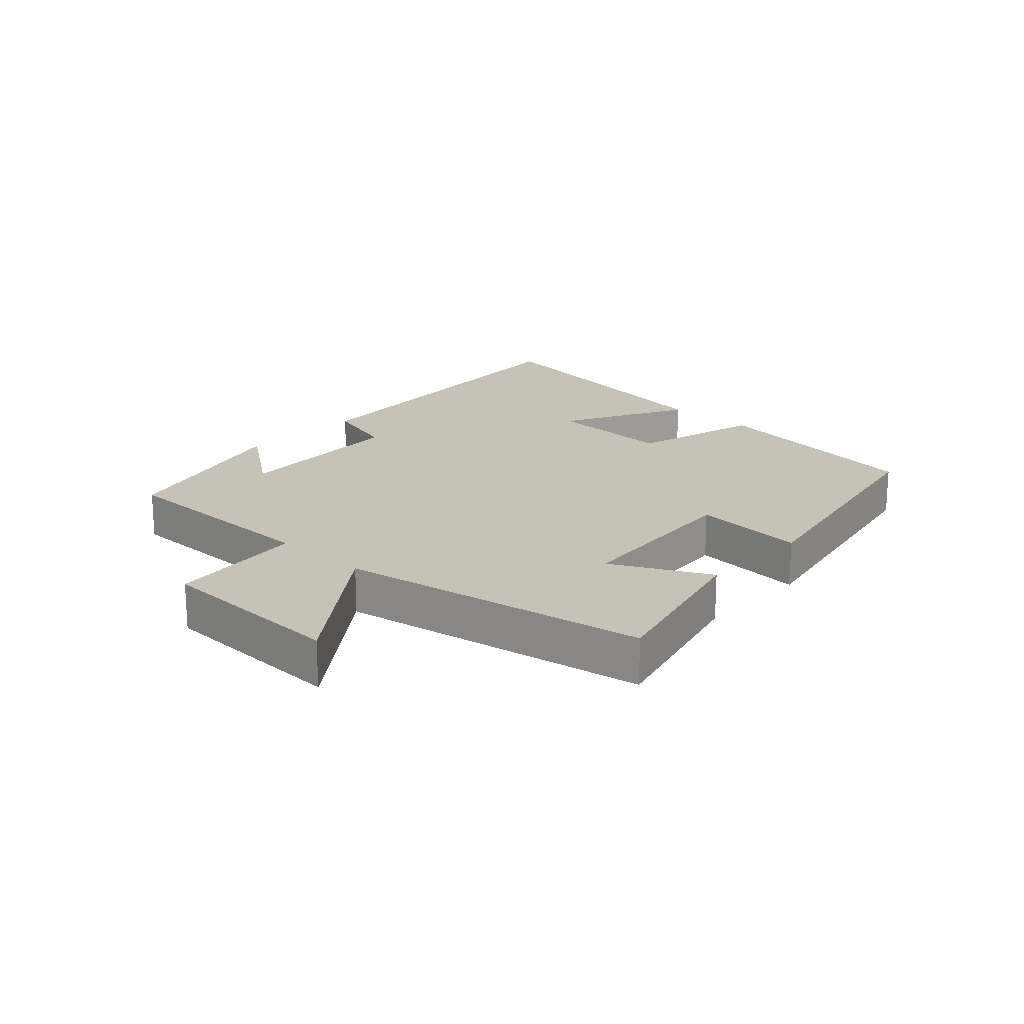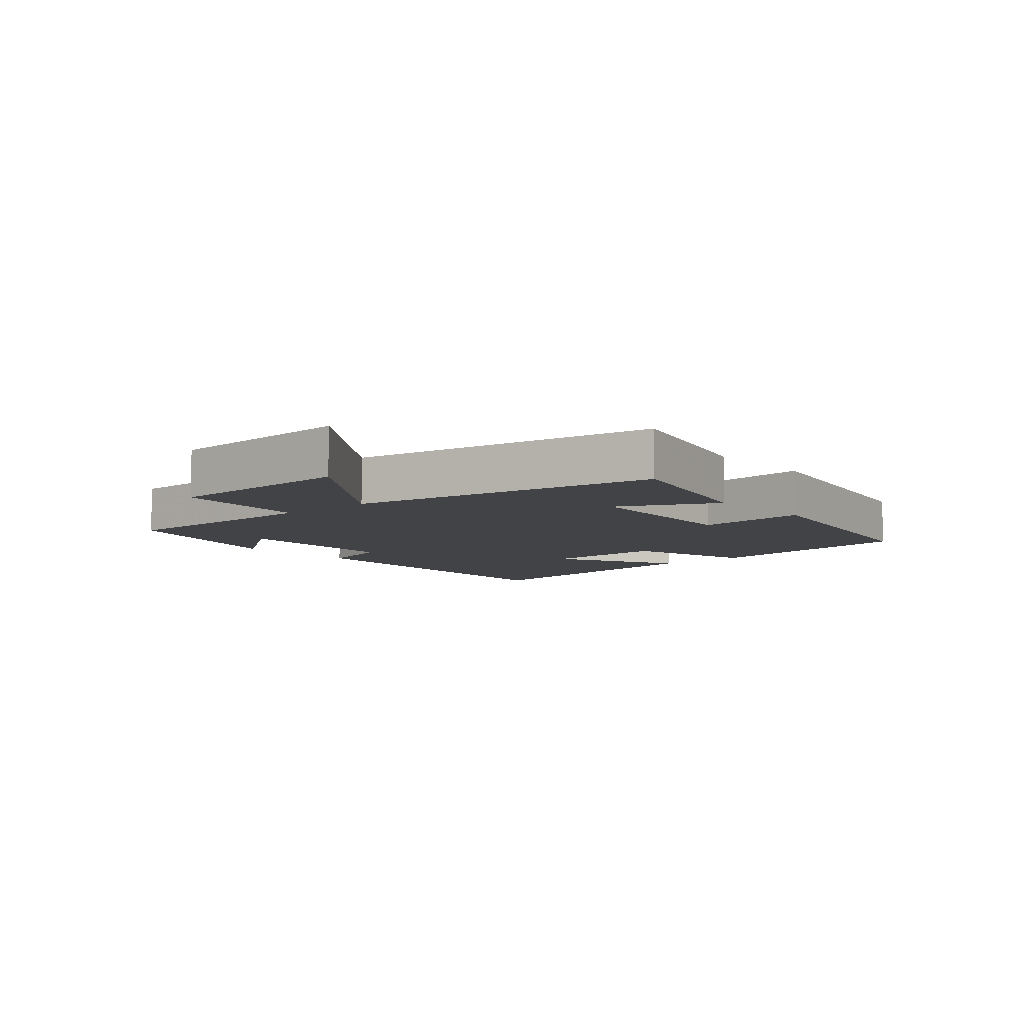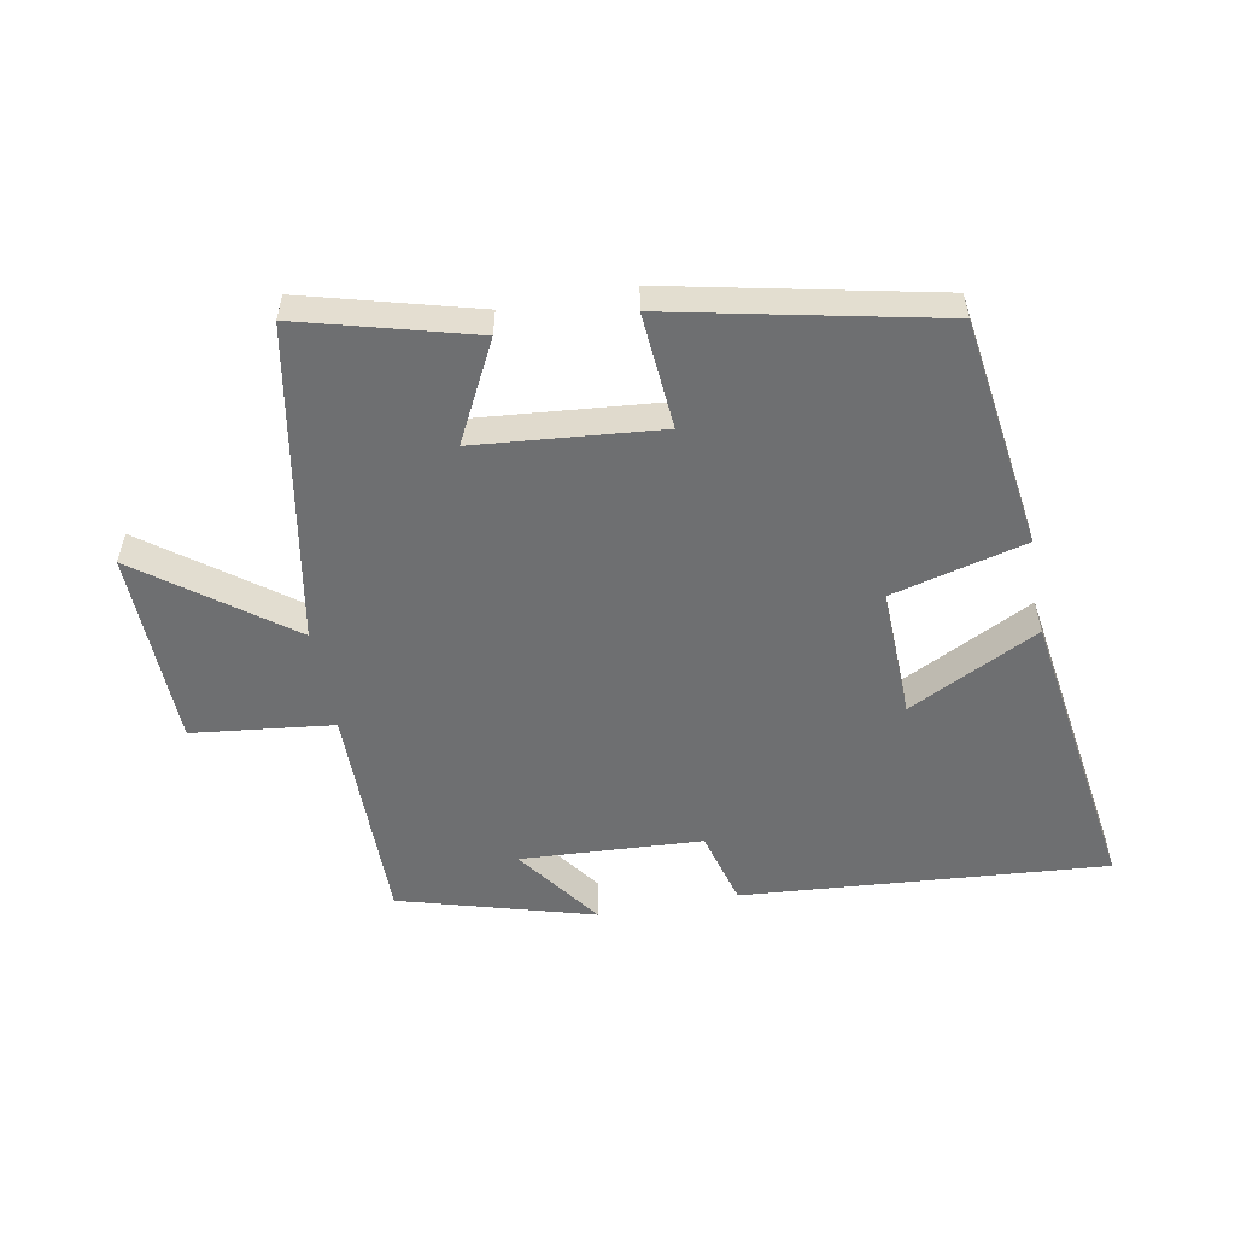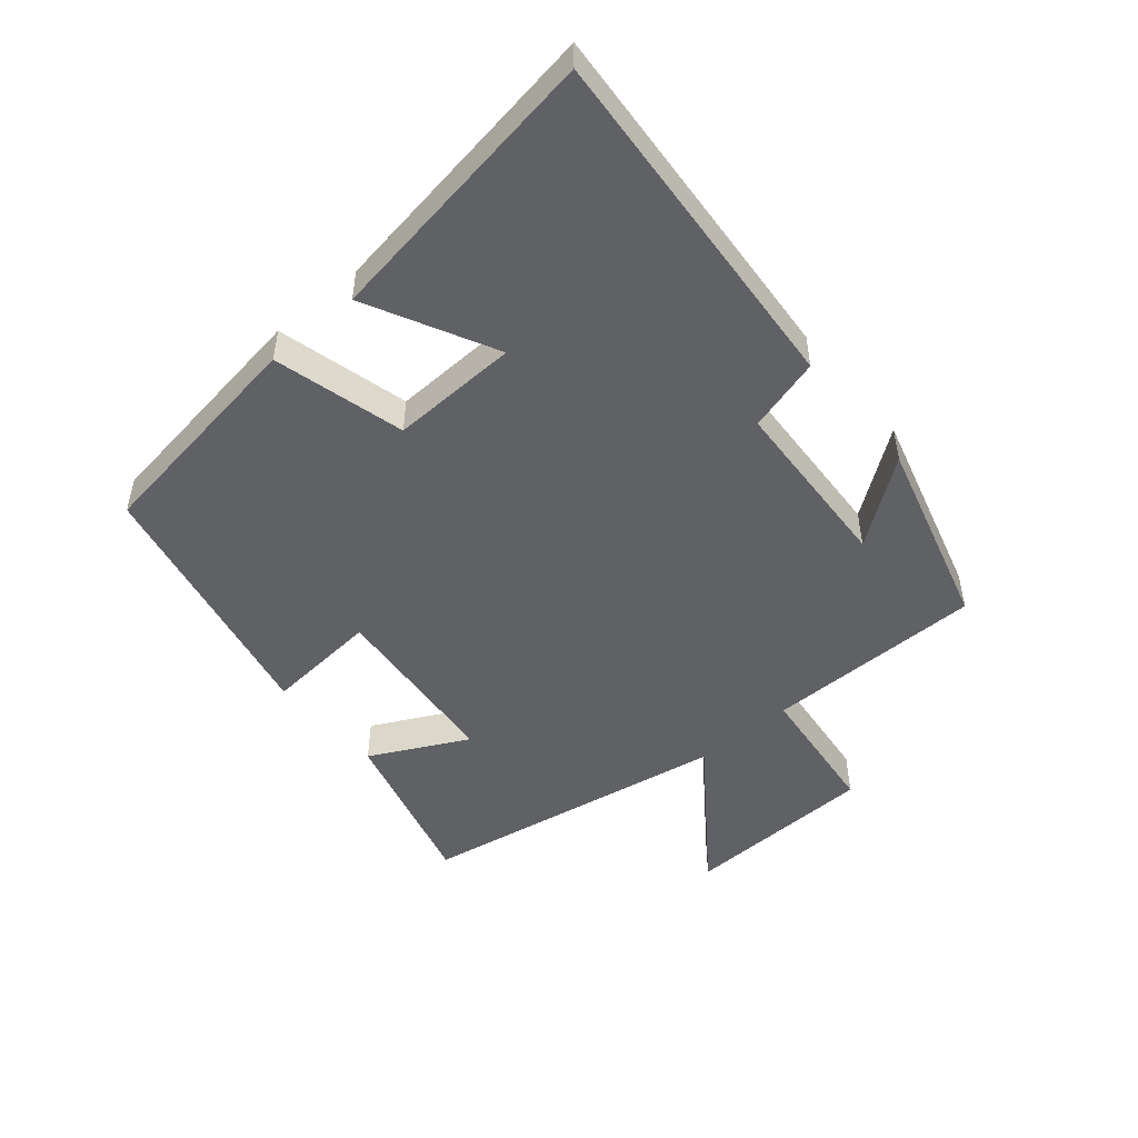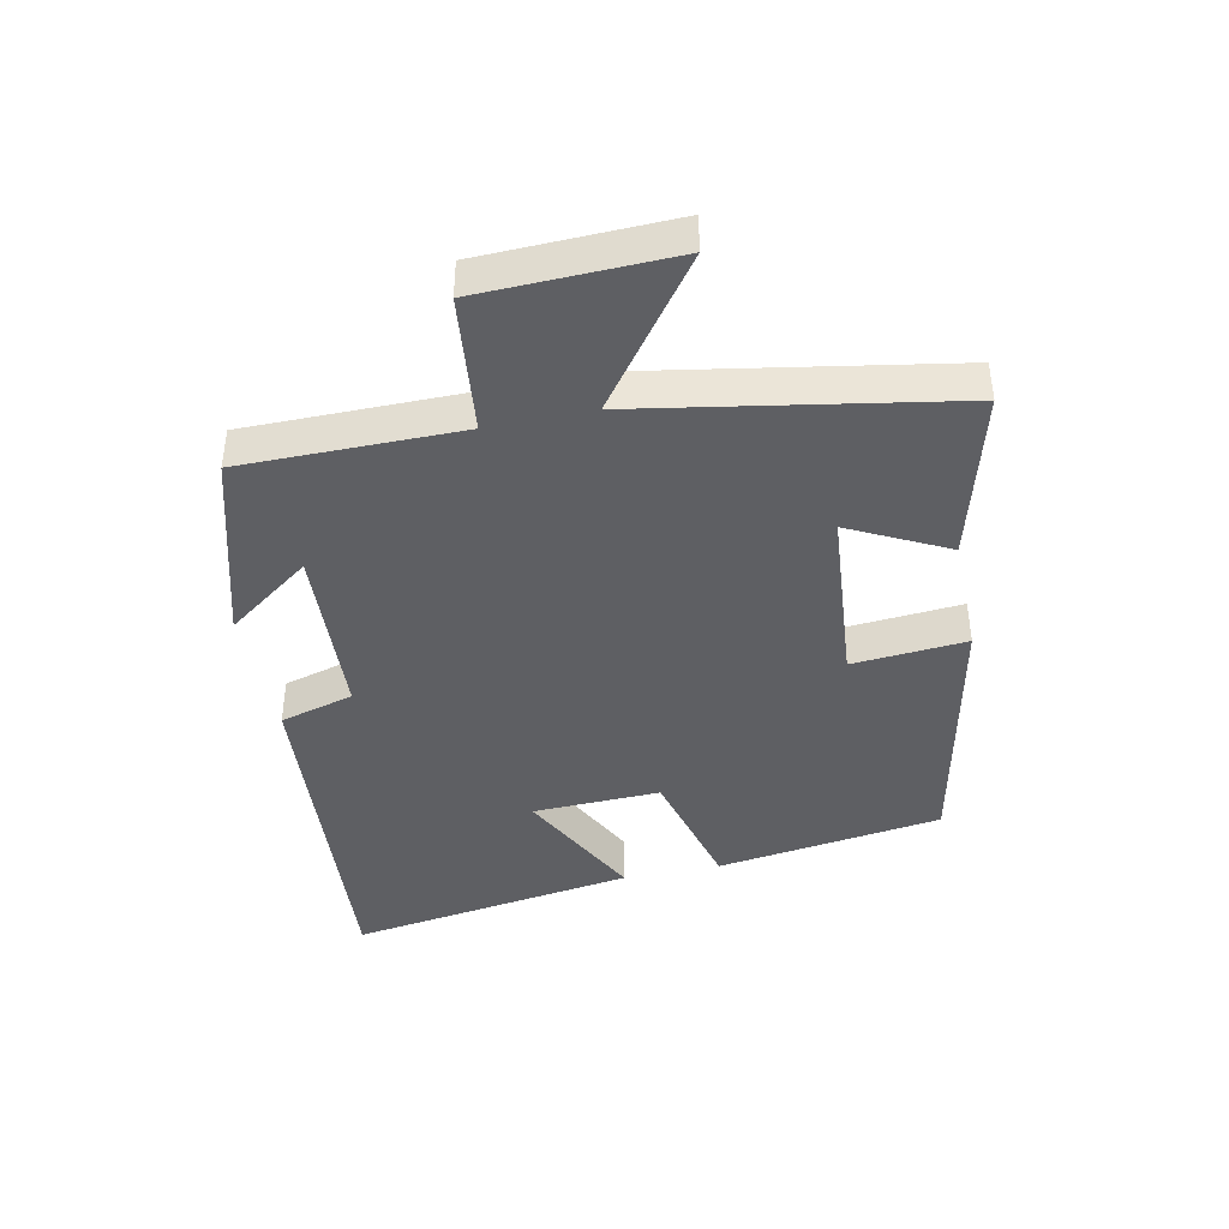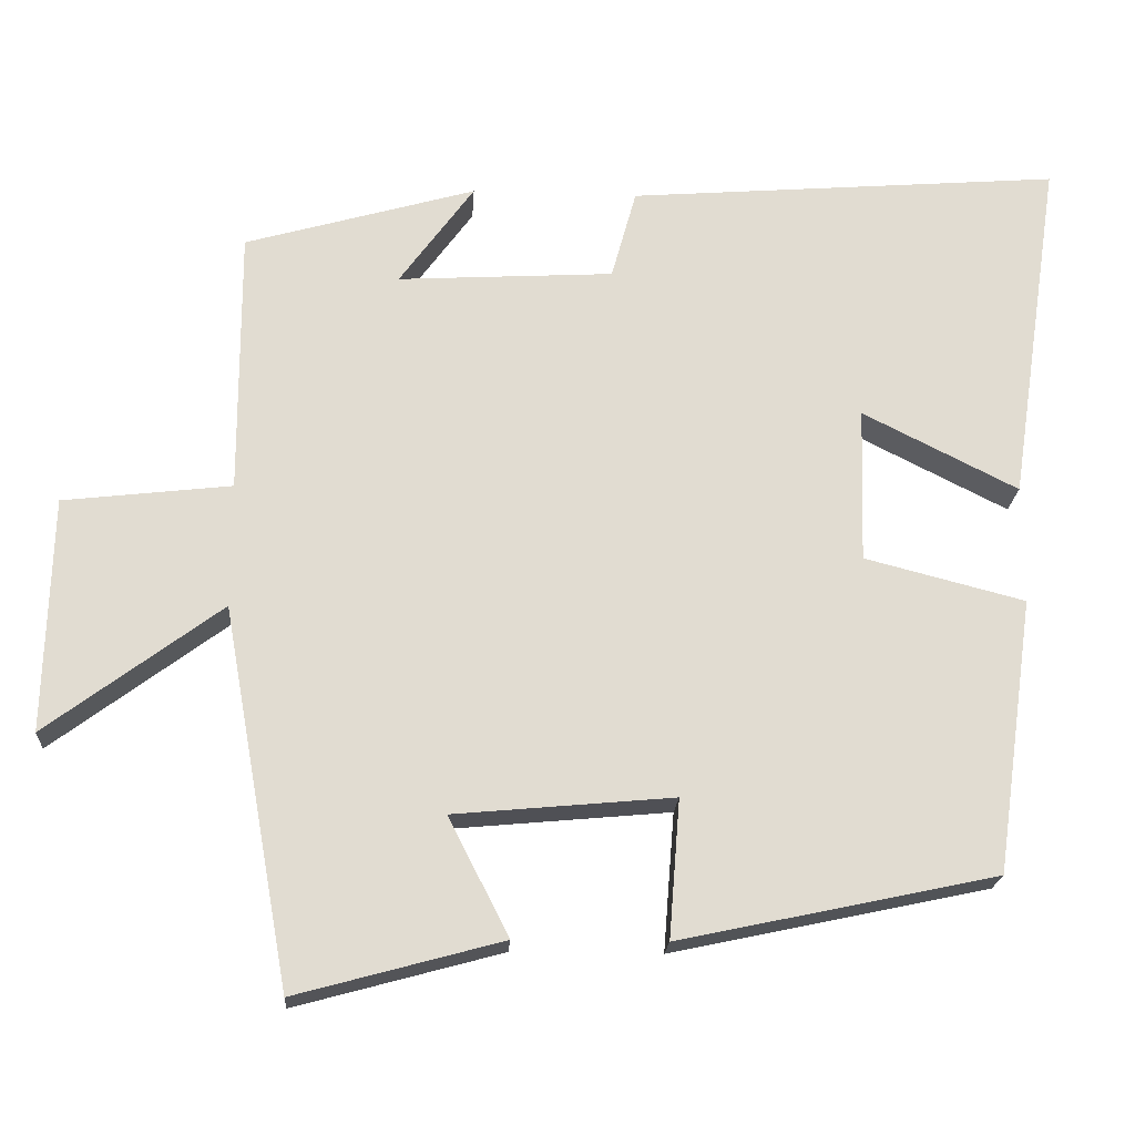
<metadata>
{"format":"obj","ext":"obj","renderer":"f3d","projection":"perspective","resolution":1024,"background":"white","views":[{"elev":19.3,"azim":133.3,"up":"+Y"},{"elev":-7.4,"azim":131.6,"up":"+Y"},{"elev":-54.5,"azim":-169.4,"up":"+Y"},{"elev":-49.4,"azim":-49.6,"up":"+Y"},{"elev":-41.6,"azim":102.0,"up":"+Y"},{"elev":-20.3,"azim":176.5,"up":"+Z"}]}
</metadata>
<code>
v -0.45 0.07 -0.413
v -0.5 0.07 -0.059
v -0.294 0.07 -0.006
v -0.3 0.07 0.194
v -0.5 0.07 0.093
v -0.568 0.07 0.544
v -0.01 0.07 0.5
v 0.022 0.07 0.384
v 0.3 0.07 0.368
v 0.204 0.07 0.5
v 0.501 0.07 0.415
v 0.5 0.07 0.073
v 0.716 0.07 0.048
v 0.724 0.07 -0.254
v 0.5 0.07 -0.087
v 0.413 0.07 -0.572
v 0.148 0.07 -0.5
v 0.226 0.07 -0.348
v -0.056 0.07 -0.322
v -0.042 0.07 -0.5
v -0.45 0 -0.413
v -0.5 0 -0.059
v -0.294 0 -0.006
v -0.3 0 0.194
v -0.5 0 0.093
v -0.568 0 0.544
v -0.01 0 0.5
v 0.022 0 0.384
v 0.3 0 0.368
v 0.204 0 0.5
v 0.501 0 0.415
v 0.5 0 0.073
v 0.716 0 0.048
v 0.724 0 -0.254
v 0.5 0 -0.087
v 0.413 0 -0.572
v 0.148 0 -0.5
v 0.226 0 -0.348
v -0.056 0 -0.322
v -0.042 0 -0.5
f 1 2 3
f 20 1 3
f 19 20 3
f 18 19 3 4
f 15 16 17 18
f 15 18 4
f 12 13 14 15
f 12 15 4
f 11 12 4
f 9 10 11
f 9 11 4
f 8 9 4
f 6 7 8
f 5 6 8
f 4 5 8
f 23 22 21
f 23 21 40
f 23 40 39
f 24 23 39 38
f 38 37 36 35
f 24 38 35
f 35 34 33 32
f 24 35 32
f 24 32 31
f 31 30 29
f 24 31 29
f 24 29 28
f 28 27 26
f 28 26 25
f 28 25 24
f 1 21 22 2
f 2 22 23 3
f 3 23 24 4
f 4 24 25 5
f 5 25 26 6
f 6 26 27 7
f 7 27 28 8
f 8 28 29 9
f 9 29 30 10
f 10 30 31 11
f 11 31 32 12
f 12 32 33 13
f 13 33 34 14
f 14 34 35 15
f 15 35 36 16
f 16 36 37 17
f 17 37 38 18
f 18 38 39 19
f 19 39 40 20
f 20 40 21 1

</code>
